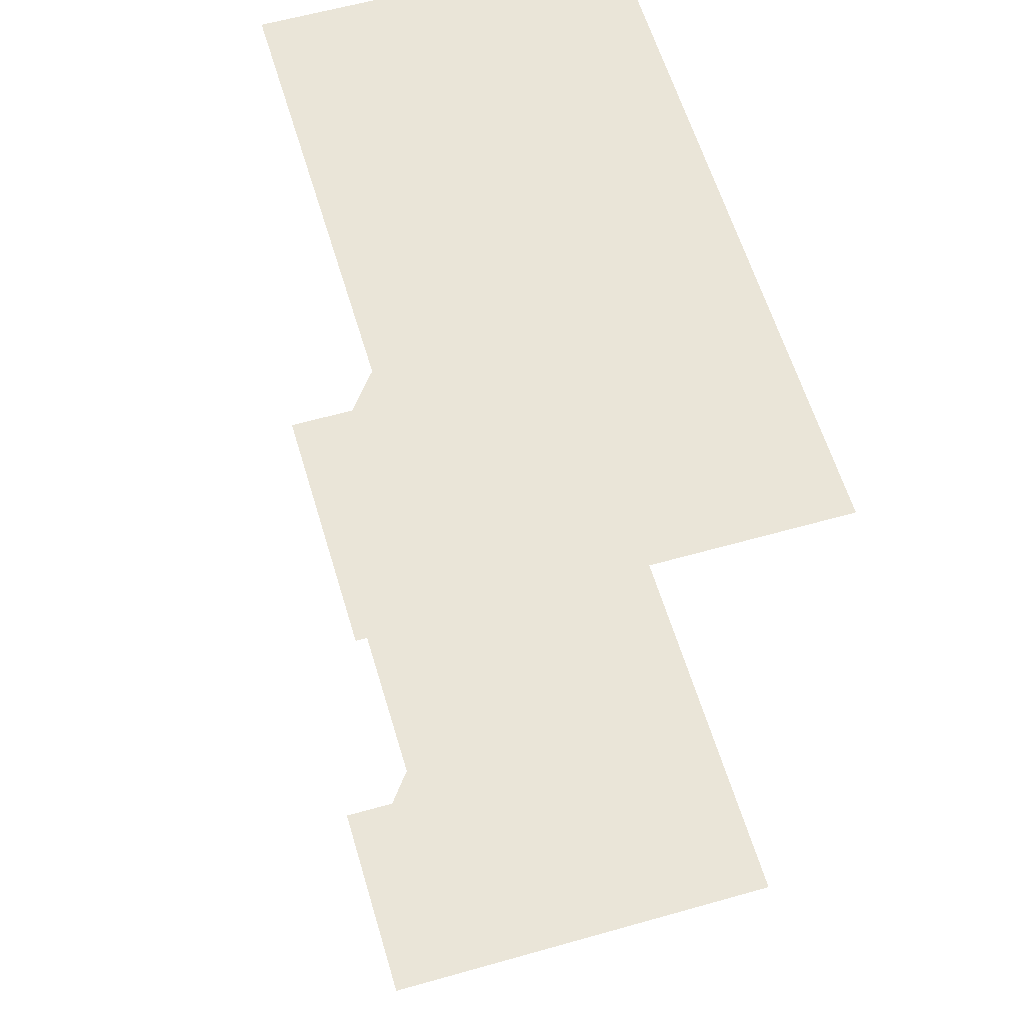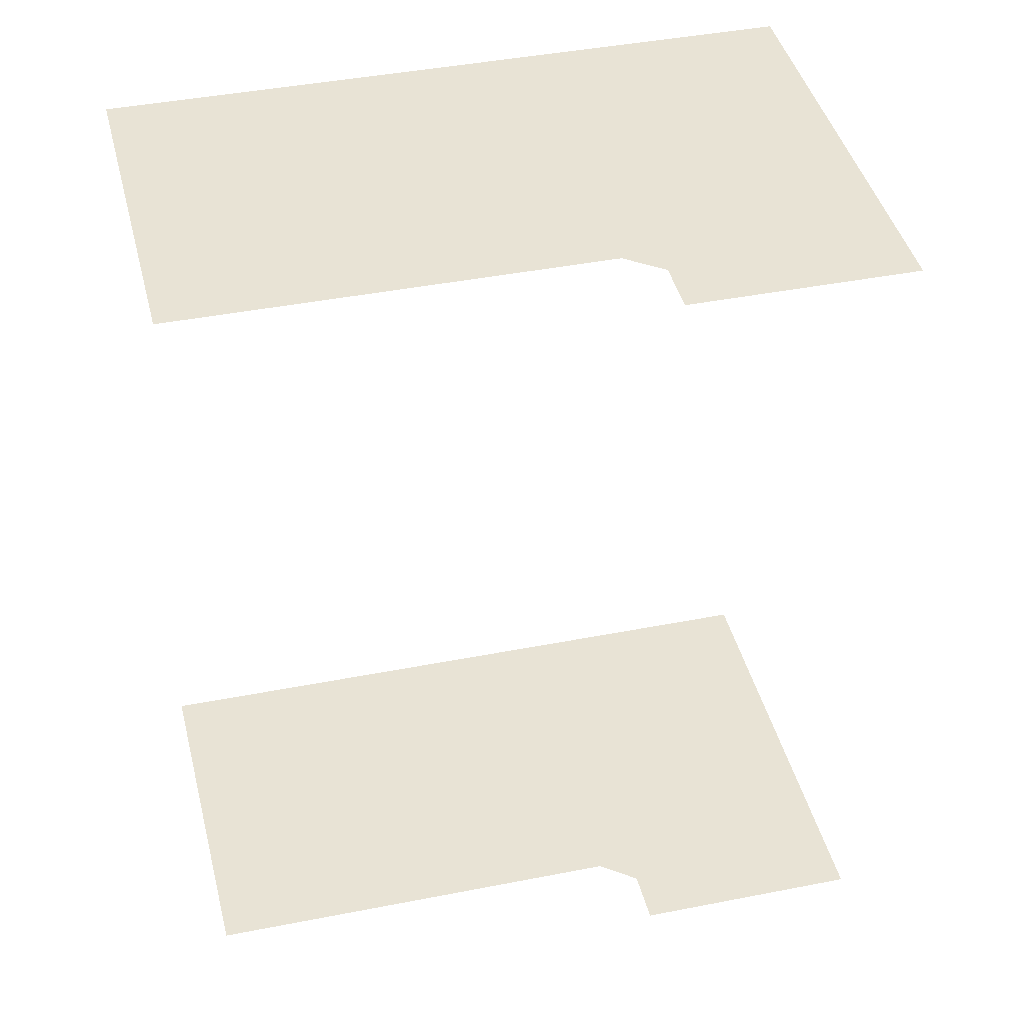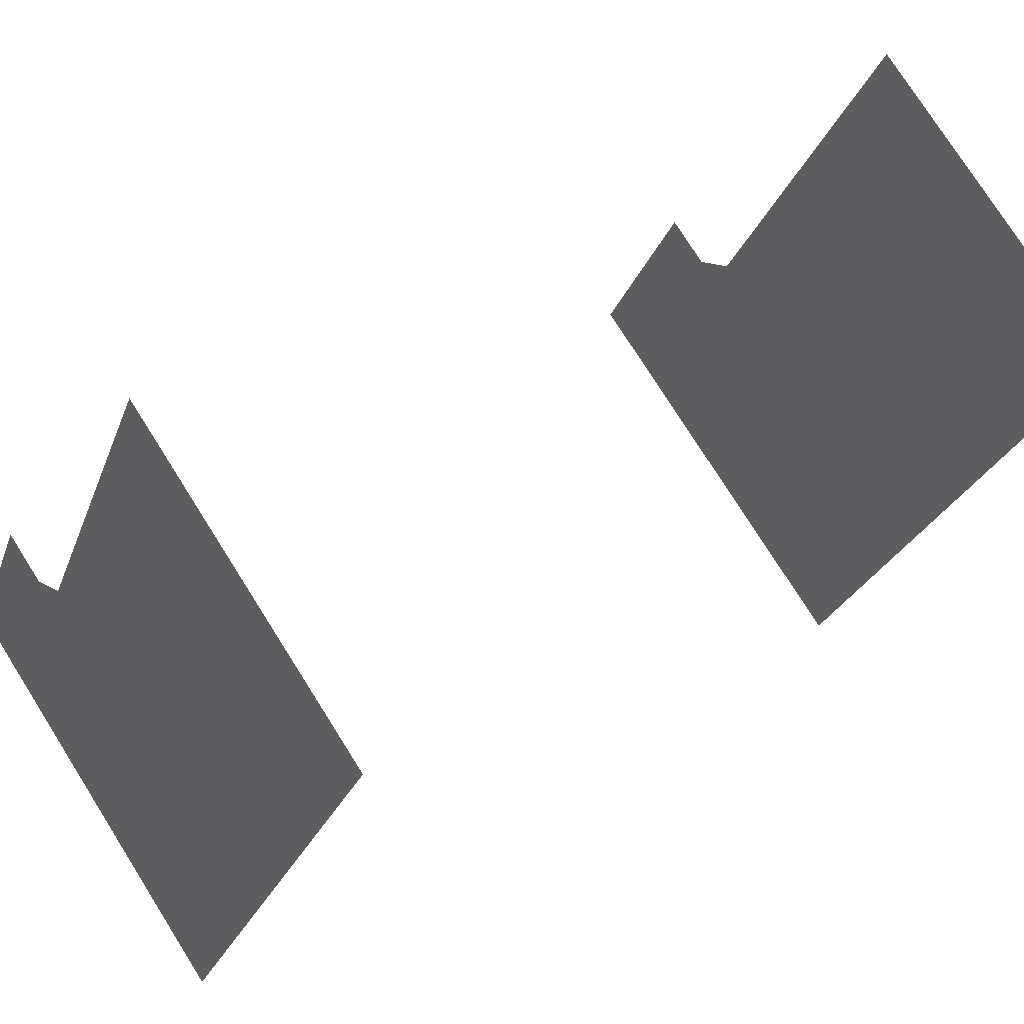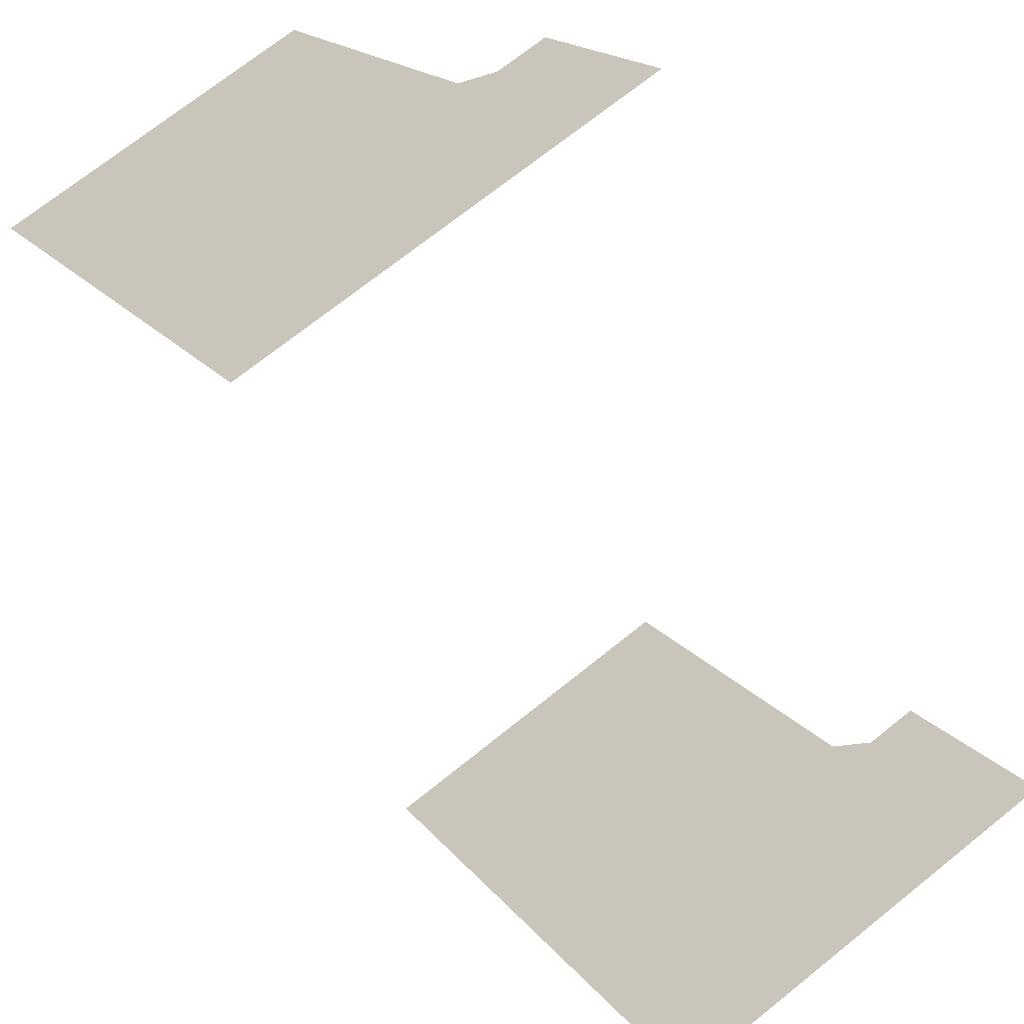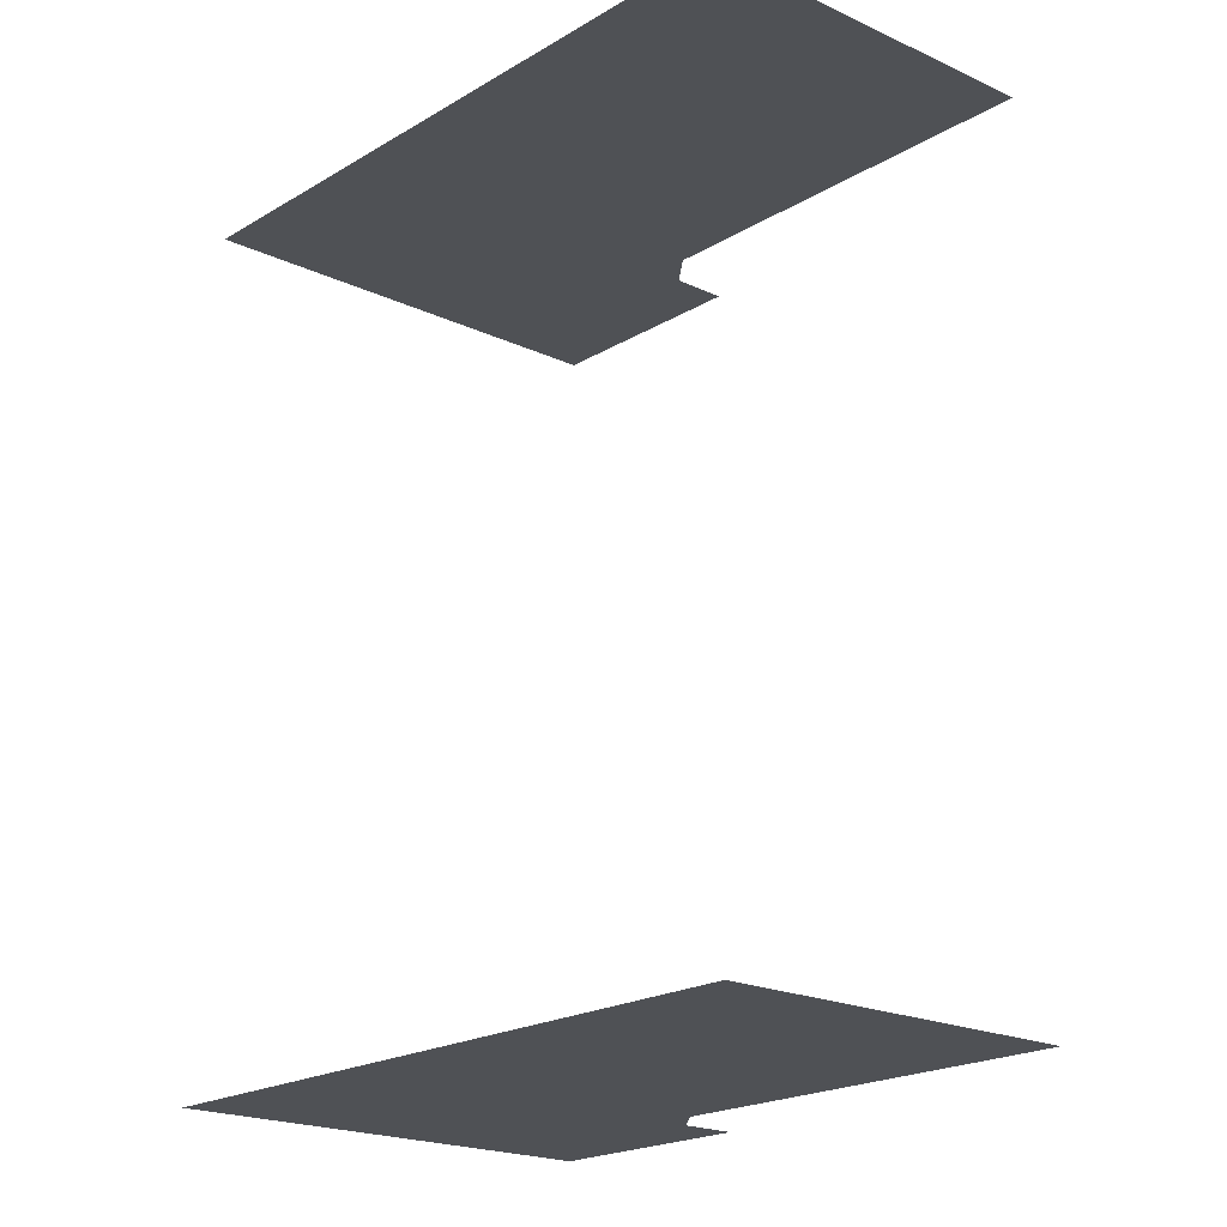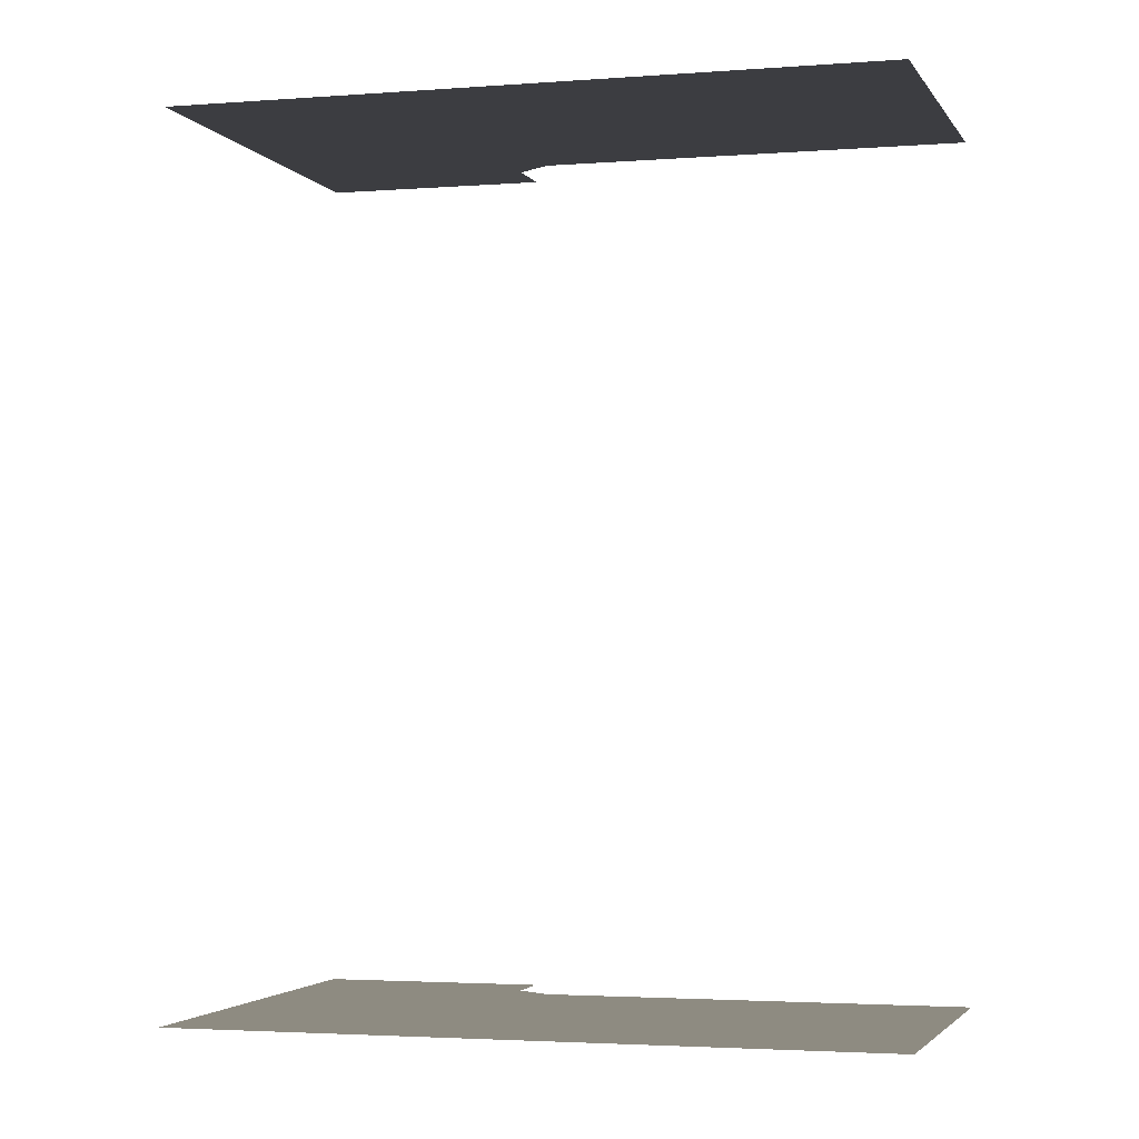
<metadata>
{"format":"obj","ext":"obj","renderer":"f3d","projection":"perspective","resolution":1024,"background":"white","views":[{"elev":59.0,"azim":-44.6,"up":"+Z"},{"elev":41.2,"azim":-131.8,"up":"+Z"},{"elev":42.6,"azim":52.7,"up":"+Y"},{"elev":-58.6,"azim":-152.5,"up":"+Y"},{"elev":-19.5,"azim":110.3,"up":"+Z"},{"elev":-2.7,"azim":77.6,"up":"+Z"}]}
</metadata>
<code>
o geometryt000010000010000110010110000110000110100000010100st41
v 818.5 -163.4 143.3
v 812.7 -169.9 143.3
v 816.7 -162.5 143.3
v 820.1 -162.8 143.3
v 830.3 -172.6 143.3
v 827.5 -177.8 143.3
v 827.7 -148.6 143.3
v 838.8 -156.8 143.3
v 839.7 -155.1 143.3
v 827.5 -177.8 174.9
v 818.5 -163.4 174.9
v 812.7 -169.9 174.9
v 816.7 -162.5 174.9
v 830.3 -172.6 174.9
v 838.8 -156.8 174.9
v 820.1 -162.8 174.9
v 839.7 -155.1 174.9
v 827.7 -148.6 174.9
f 1 2 3
f 4 5 1
f 6 1 5
f 1 6 2
f 7 8 4
f 4 8 5
f 7 9 8
f 10 11 12
f 11 13 12
f 10 14 11
f 14 15 16
f 16 11 14
f 15 17 18
f 15 18 16

</code>
